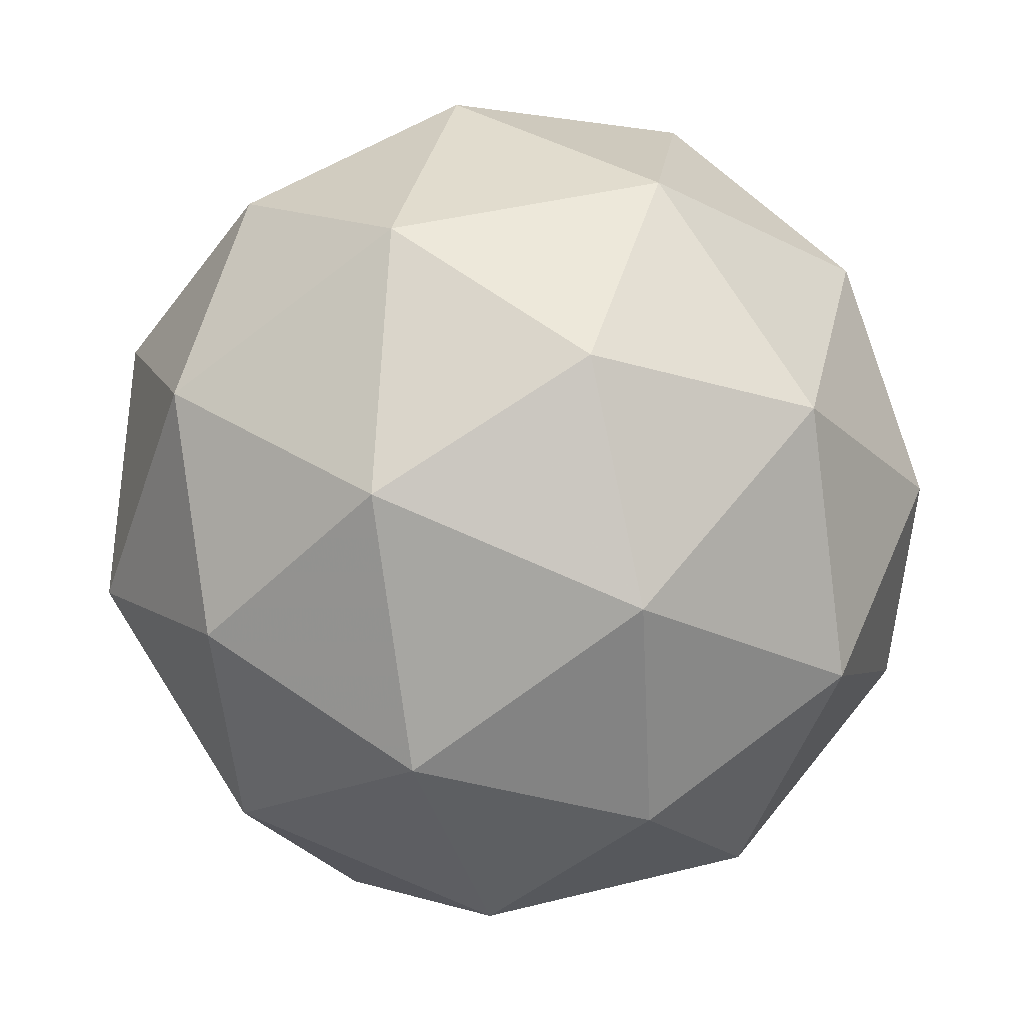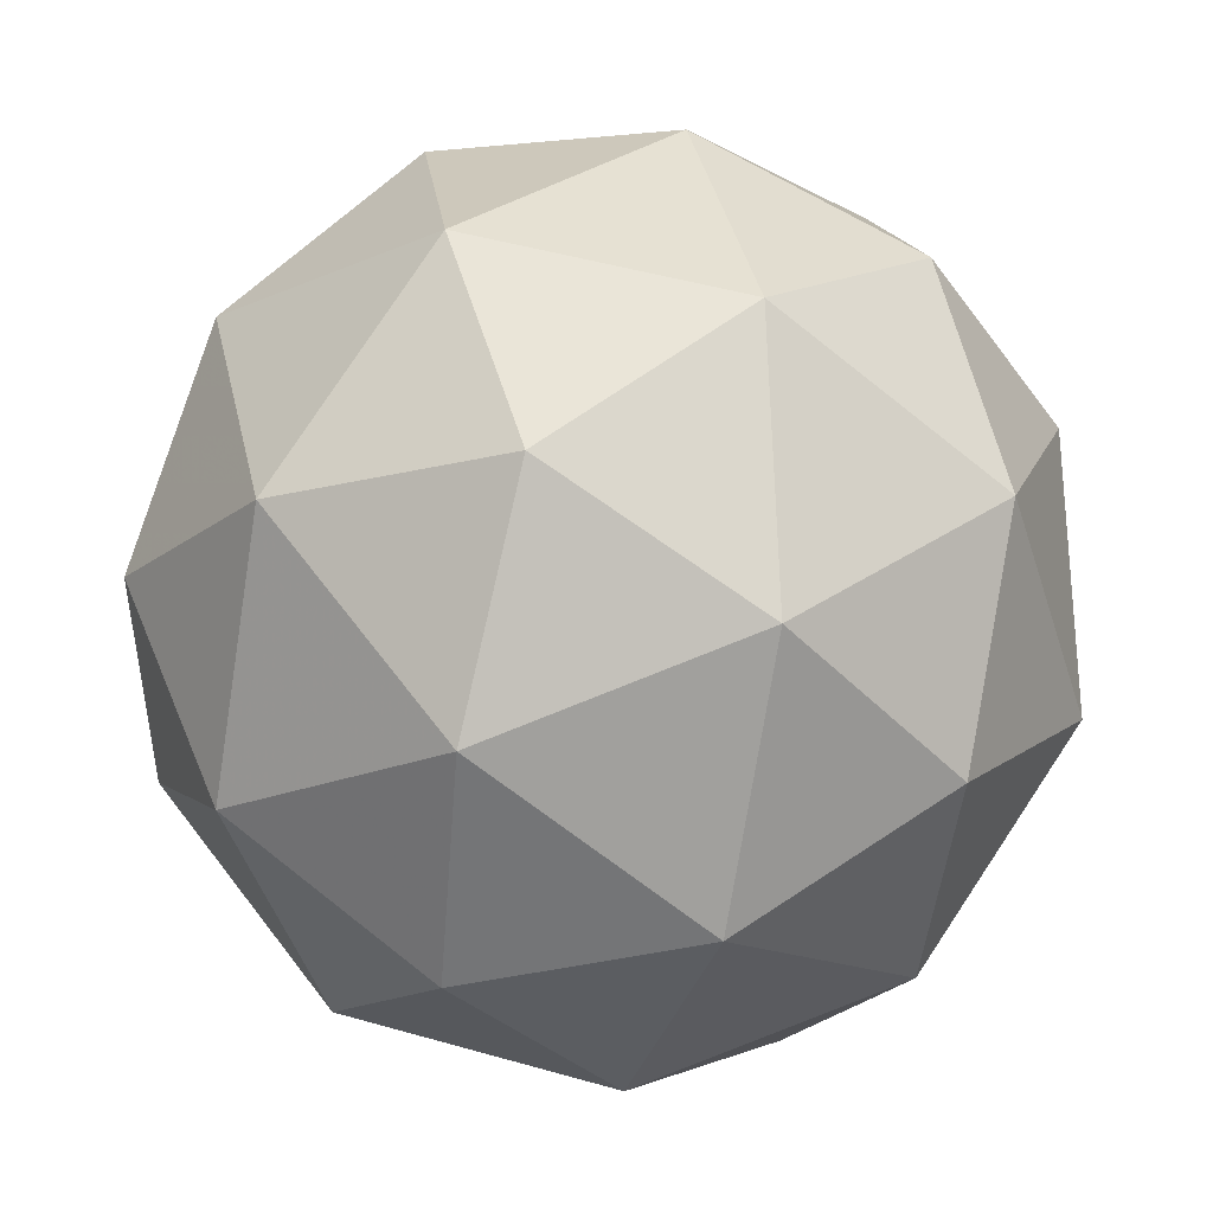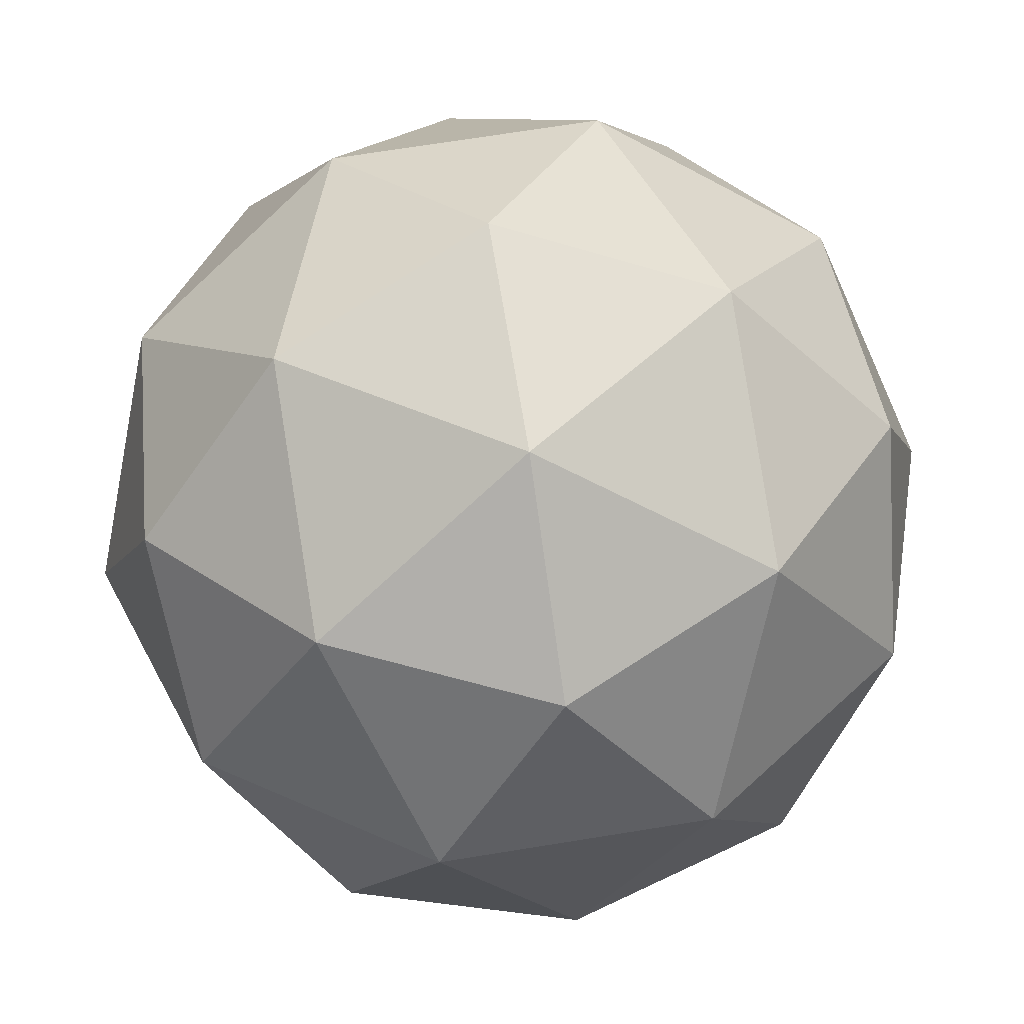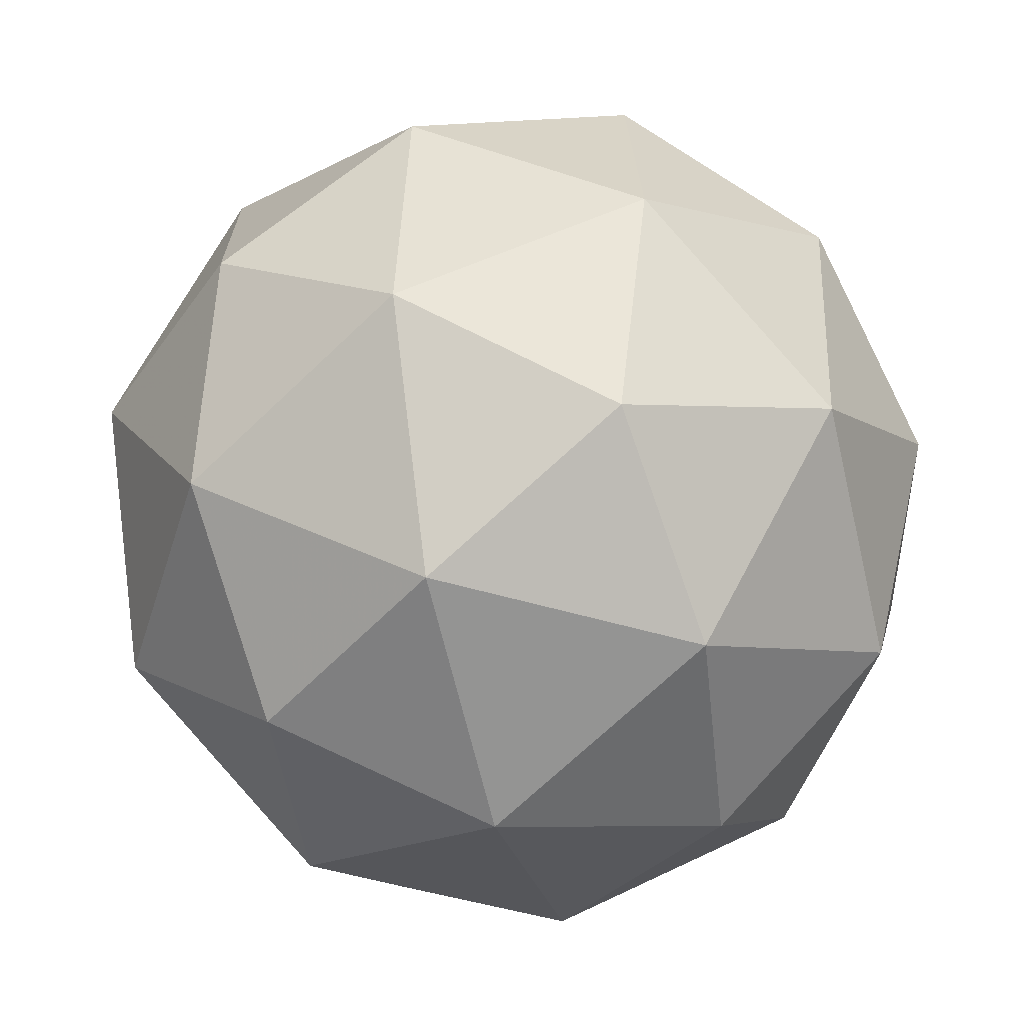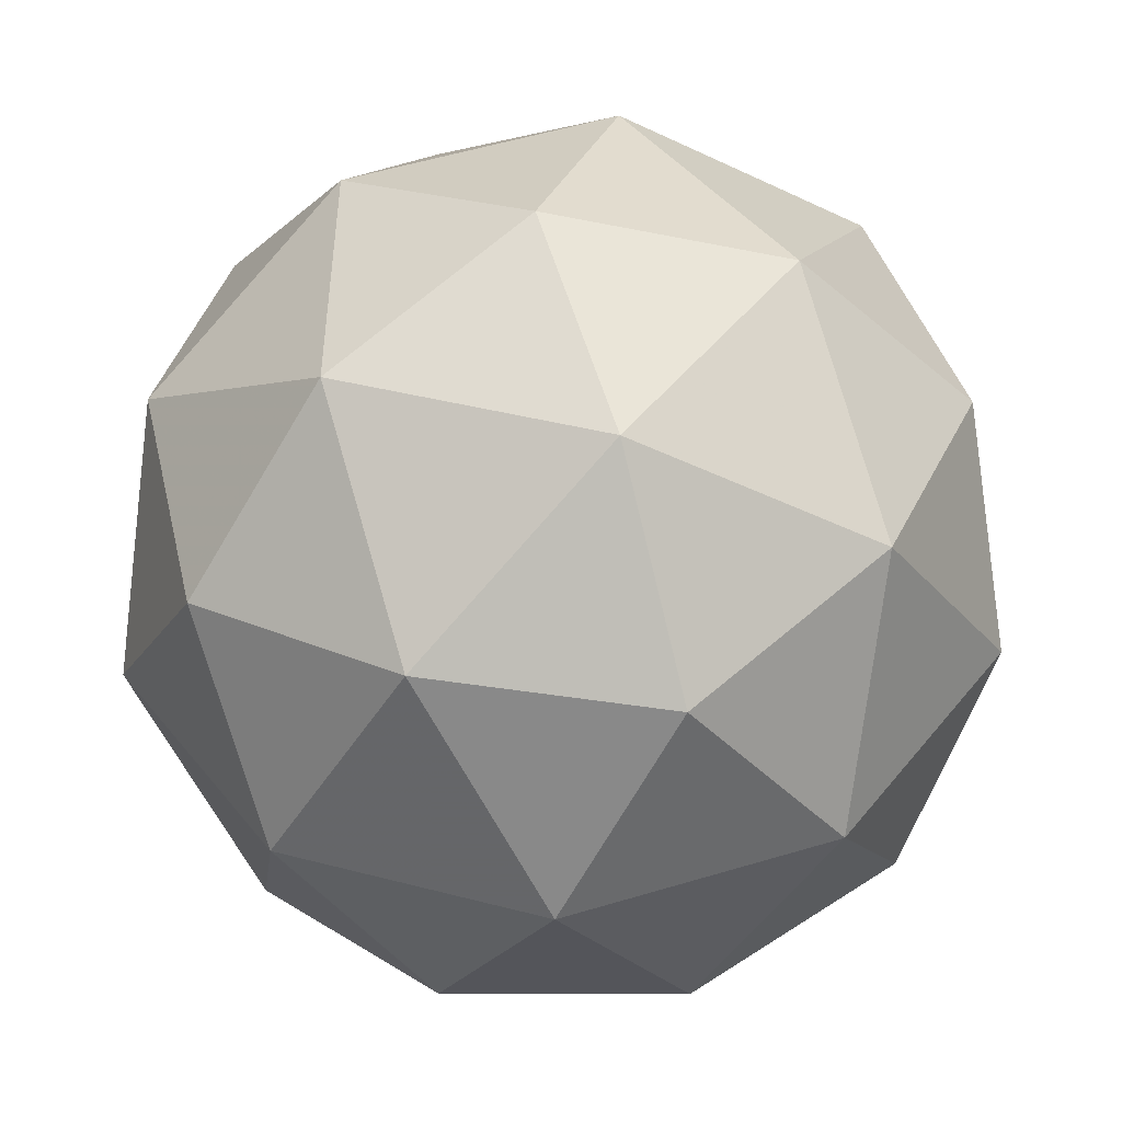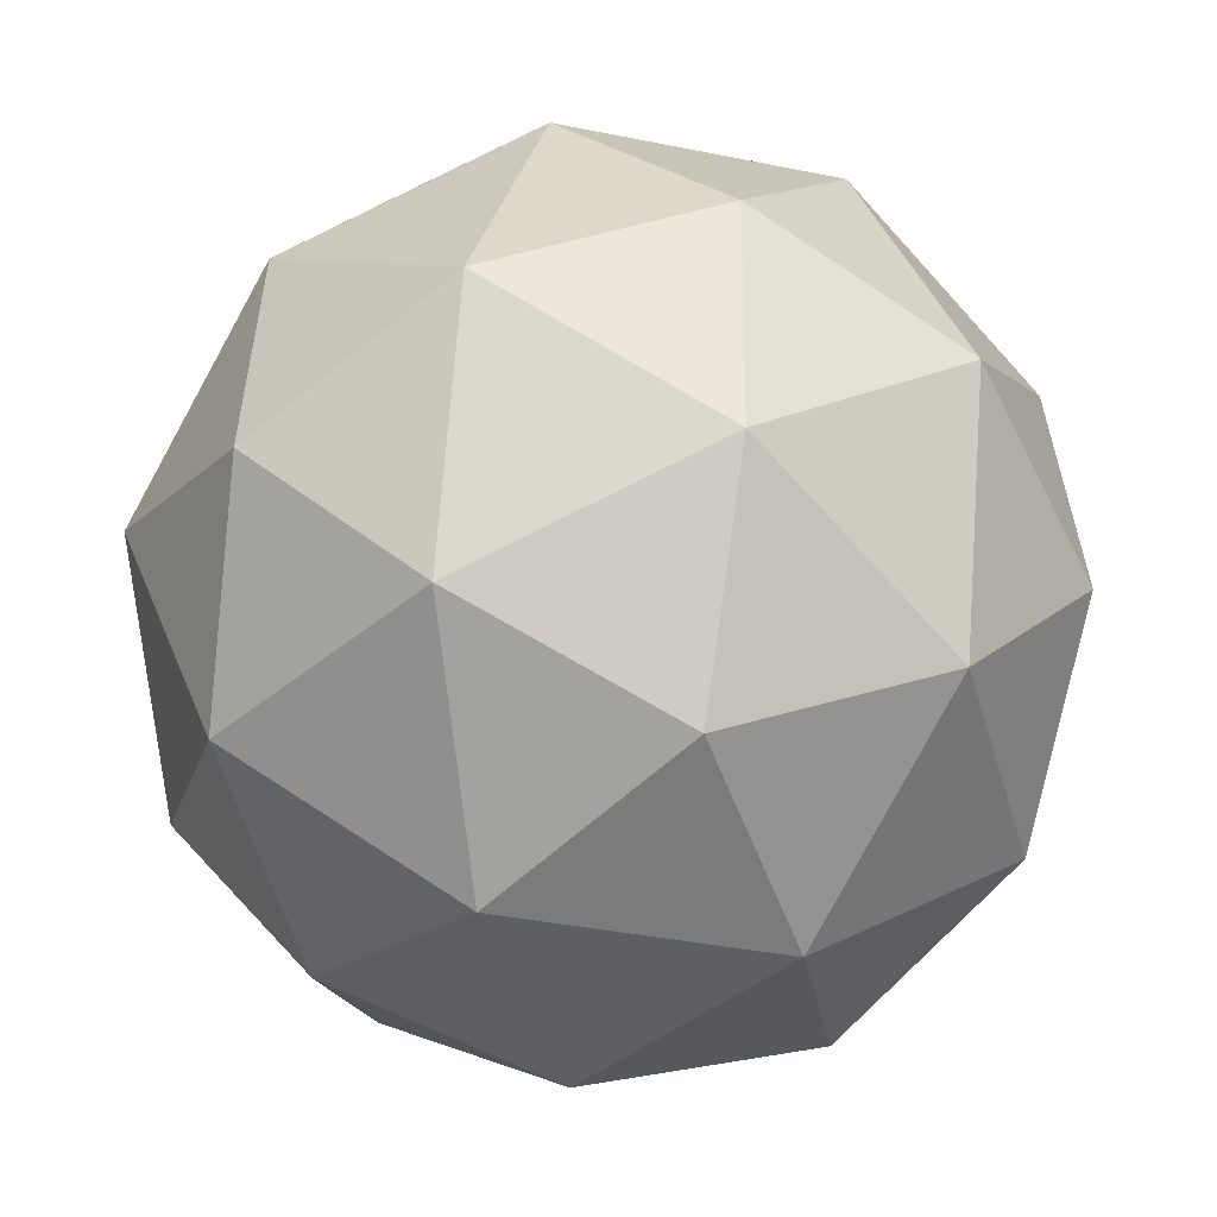
<metadata>
{"format":"obj","ext":"obj","renderer":"f3d","projection":"perspective","resolution":1024,"background":"white","views":[{"elev":1.1,"azim":3.7,"up":"+Z"},{"elev":-2.8,"azim":-85.1,"up":"+Y"},{"elev":-17.4,"azim":143.9,"up":"+Y"},{"elev":57.2,"azim":48.6,"up":"+Z"},{"elev":2.1,"azim":-54.4,"up":"+Z"},{"elev":-54.5,"azim":8.9,"up":"+Y"}]}
</metadata>
<code>
v 20.34 -6.76 -25.67
v 20.35 -6.678 -25.68
v 20.3 -6.713 -25.73
v 20.33 -6.79 -25.75
v 20.4 -6.804 -25.7
v 20.41 -6.734 -25.65
v 20.36 -6.658 -25.76
v 20.35 -6.728 -25.8
v 20.41 -6.784 -25.78
v 20.46 -6.749 -25.72
v 20.43 -6.672 -25.71
v 20.43 -6.702 -25.79
v 20.31 -6.737 -25.7
v 20.34 -6.717 -25.66
v 20.32 -6.689 -25.7
v 20.38 -6.702 -25.65
v 20.37 -6.75 -25.65
v 20.33 -6.783 -25.71
v 20.31 -6.755 -25.74
v 20.37 -6.791 -25.68
v 20.36 -6.809 -25.72
v 20.41 -6.776 -25.67
v 20.4 -6.665 -25.68
v 20.43 -6.698 -25.67
v 20.33 -6.678 -25.75
v 20.36 -6.657 -25.71
v 20.33 -6.764 -25.78
v 20.32 -6.718 -25.77
v 20.41 -6.805 -25.74
v 20.37 -6.797 -25.77
v 20.45 -6.744 -25.68
v 20.44 -6.785 -25.71
v 20.4 -6.653 -25.73
v 20.35 -6.686 -25.79
v 20.38 -6.76 -25.8
v 20.44 -6.773 -25.76
v 20.46 -6.707 -25.71
v 20.4 -6.671 -25.78
v 20.44 -6.679 -25.75
v 20.39 -6.712 -25.81
v 20.43 -6.745 -25.79
v 20.46 -6.725 -25.76
f 1 14 13
f 2 14 16
f 1 13 18
f 1 18 20
f 1 20 17
f 2 16 23
f 3 15 25
f 4 19 27
f 5 21 29
f 6 22 31
f 2 23 26
f 3 25 28
f 4 27 30
f 5 29 32
f 6 31 24
f 7 33 38
f 8 34 40
f 9 35 41
f 10 36 42
f 11 37 39
f 39 42 12
f 39 37 42
f 37 10 42
f 42 41 12
f 42 36 41
f 36 9 41
f 41 40 12
f 41 35 40
f 35 8 40
f 40 38 12
f 40 34 38
f 34 7 38
f 38 39 12
f 38 33 39
f 33 11 39
f 24 37 11
f 24 31 37
f 31 10 37
f 32 36 10
f 32 29 36
f 29 9 36
f 30 35 9
f 30 27 35
f 27 8 35
f 28 34 8
f 28 25 34
f 25 7 34
f 26 33 7
f 26 23 33
f 23 11 33
f 31 32 10
f 31 22 32
f 22 5 32
f 29 30 9
f 29 21 30
f 21 4 30
f 27 28 8
f 27 19 28
f 19 3 28
f 25 26 7
f 25 15 26
f 15 2 26
f 23 24 11
f 23 16 24
f 16 6 24
f 17 22 6
f 17 20 22
f 20 5 22
f 20 21 5
f 20 18 21
f 18 4 21
f 18 19 4
f 18 13 19
f 13 3 19
f 16 17 6
f 16 14 17
f 14 1 17
f 13 15 3
f 13 14 15
f 14 2 15

</code>
